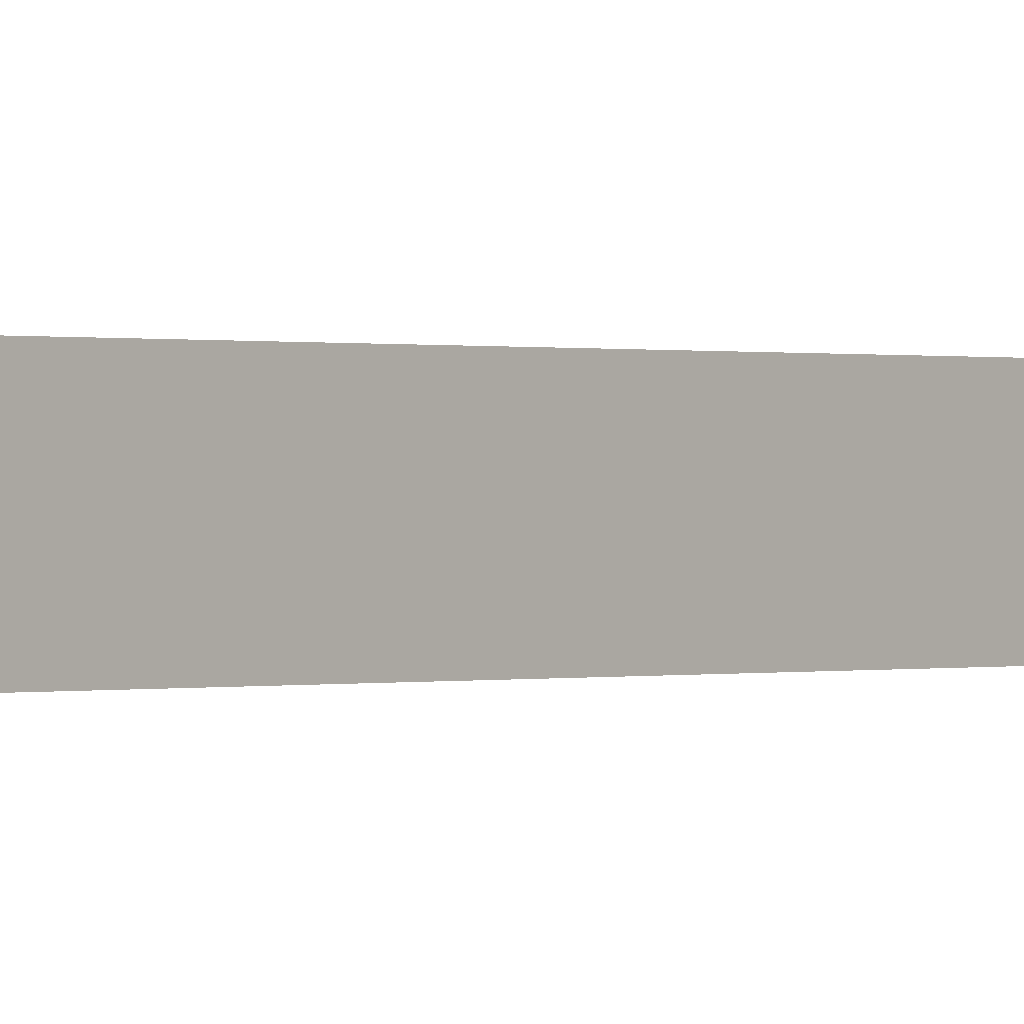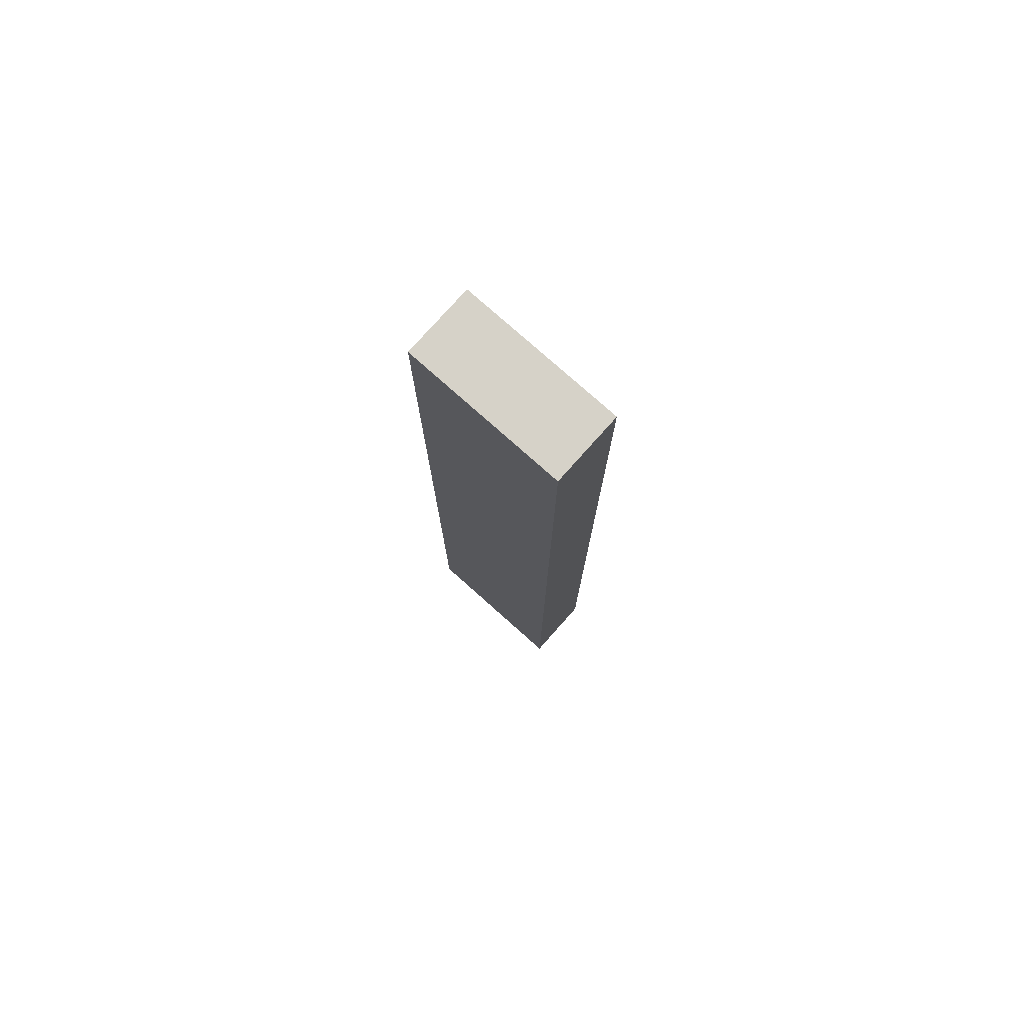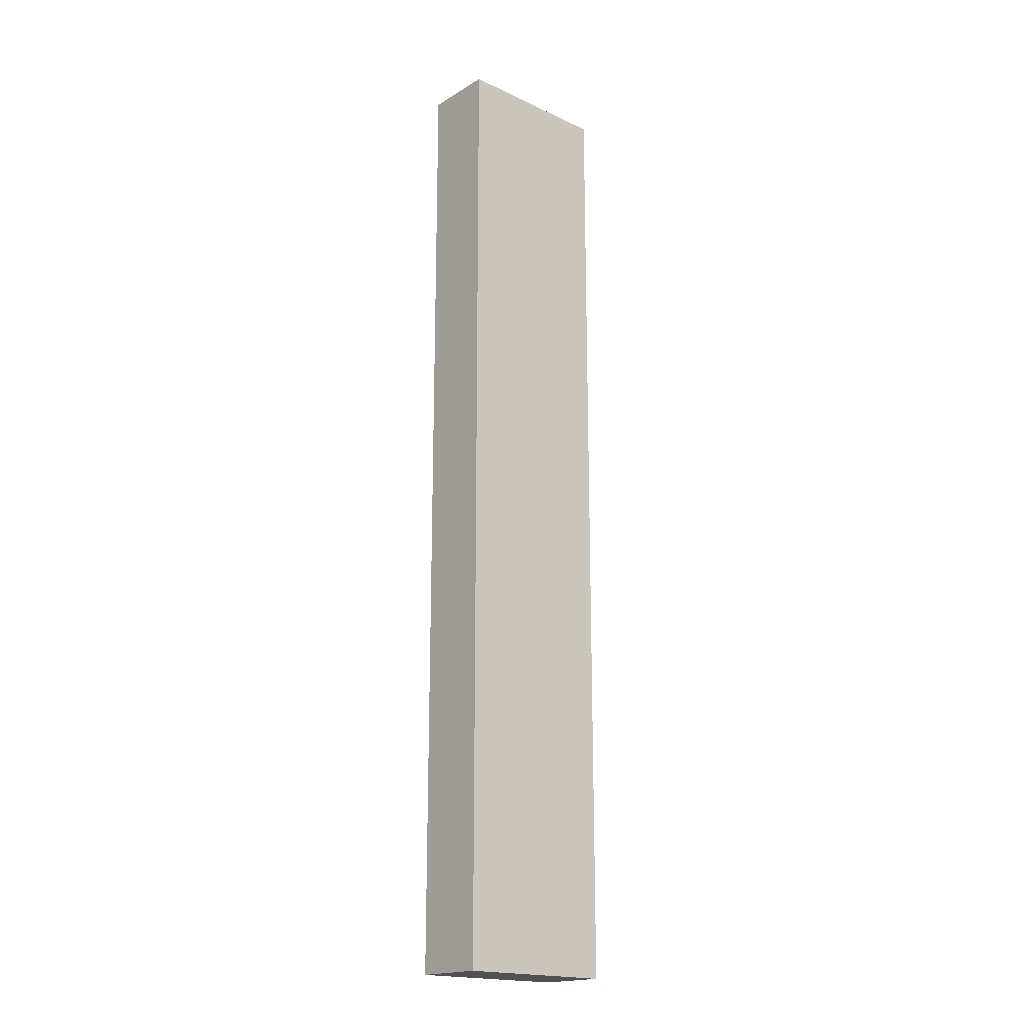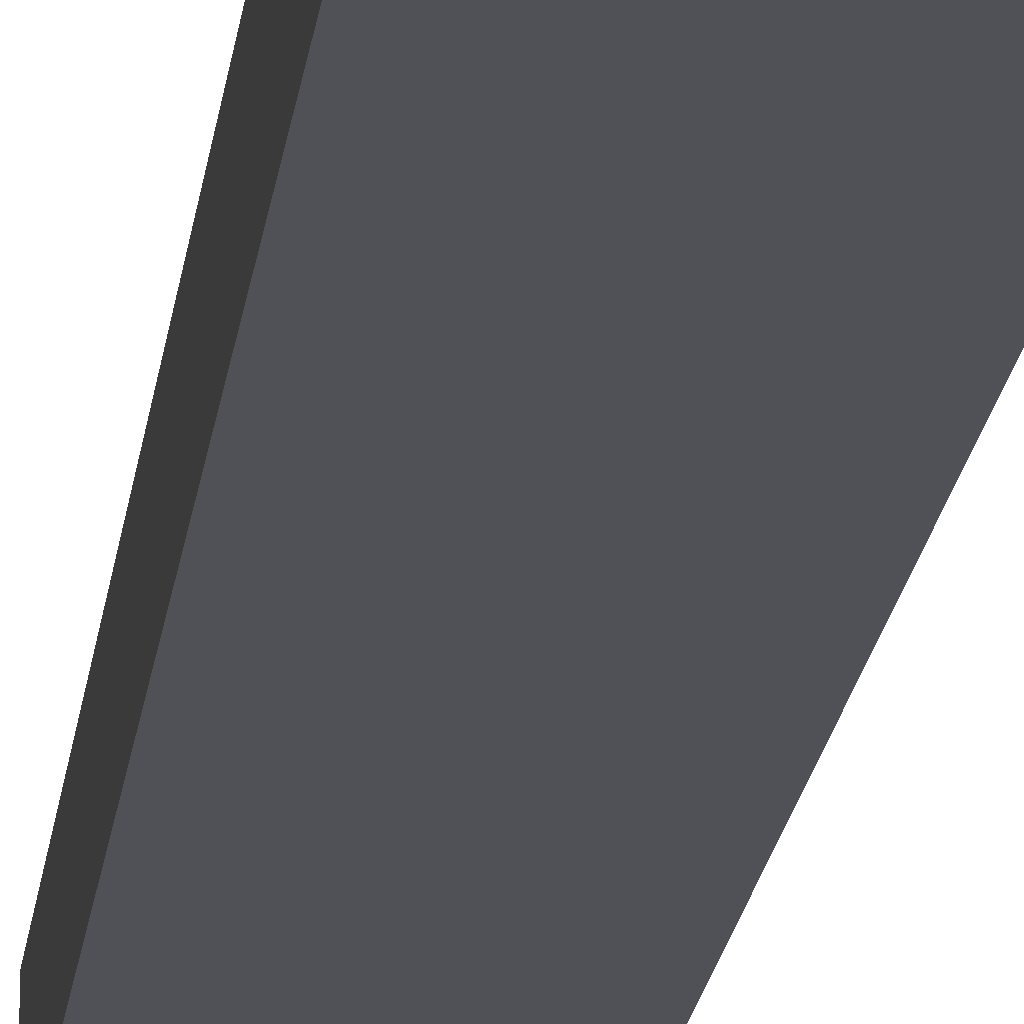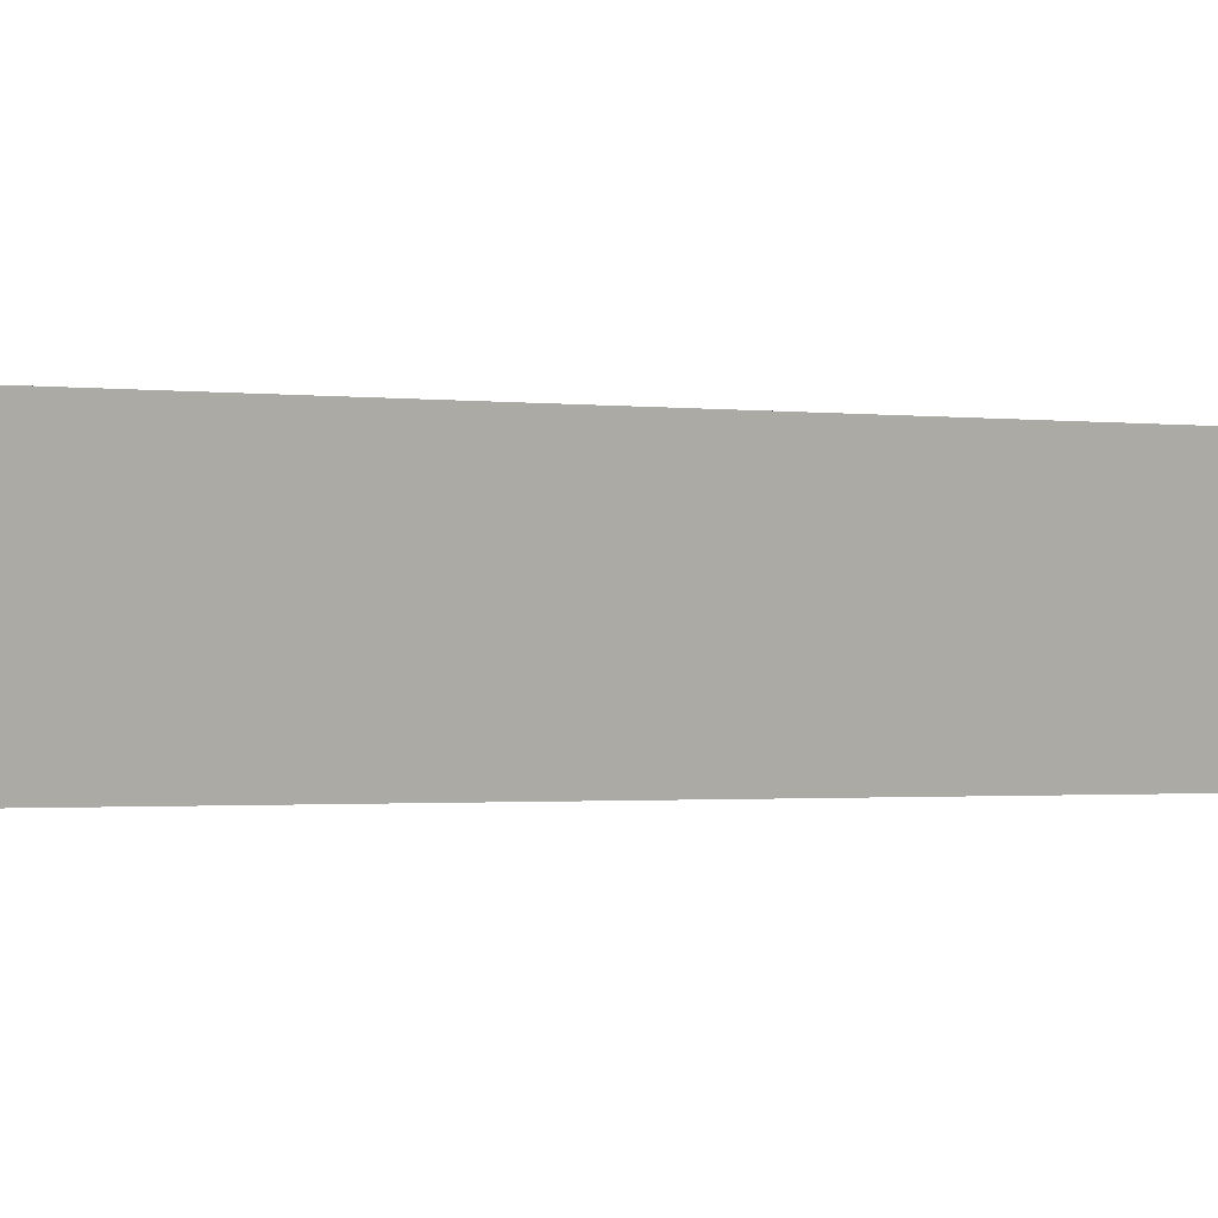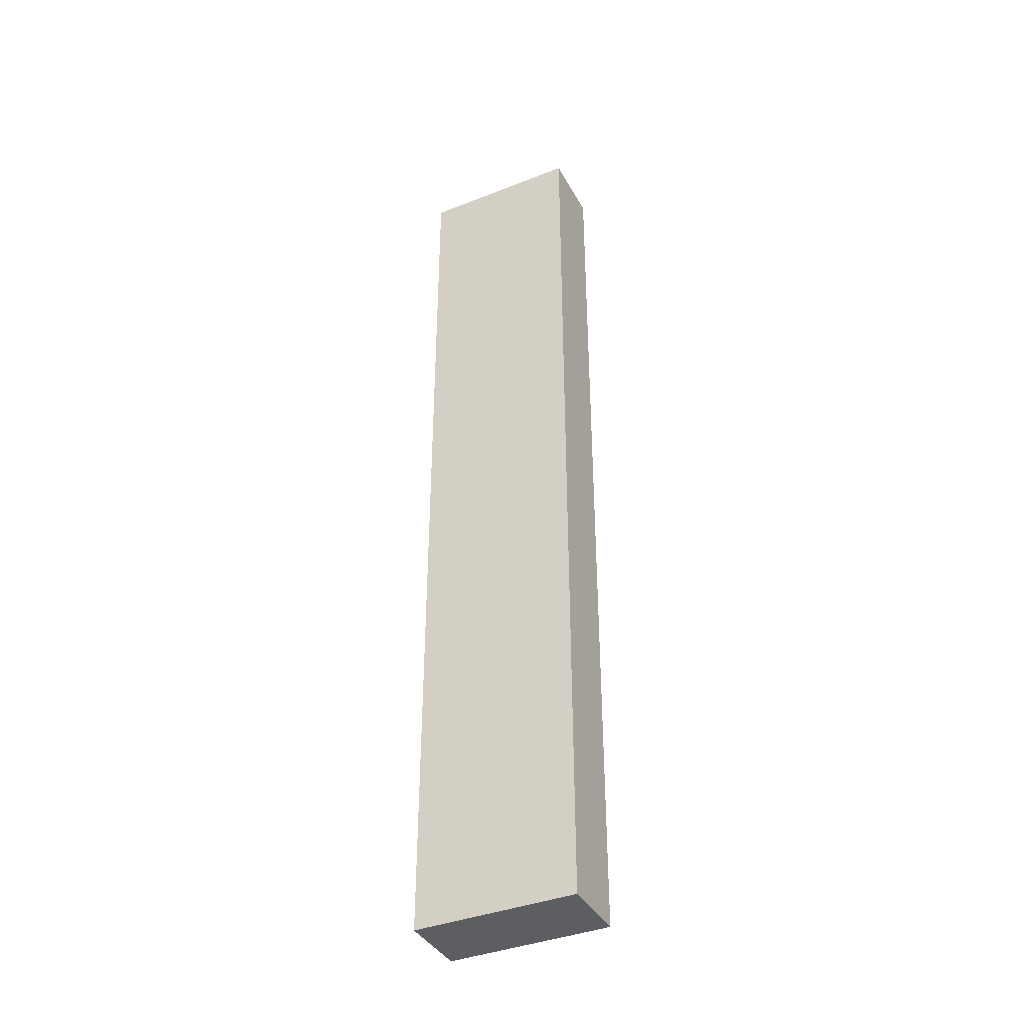
<metadata>
{"format":"obj","ext":"obj","renderer":"f3d","projection":"perspective","resolution":1024,"background":"white","views":[{"elev":0.1,"azim":40.0,"up":"+Y"},{"elev":77.7,"azim":41.7,"up":"+Z"},{"elev":-18.7,"azim":138.5,"up":"+Z"},{"elev":-20.4,"azim":172.9,"up":"+Y"},{"elev":-0.5,"azim":-138.9,"up":"+Y"},{"elev":-39.1,"azim":-153.8,"up":"+Z"}]}
</metadata>
<code>
o Drawer_Runner_Mid2/Drawer_Runner_Mid/mesh11/mesh11-geometry#mesh11-geometry
v -0.2691 0.245 -0.2368
v -0.2691 0.2217 0.07786
v -0.2691 0.245 0.07786
v -0.2691 0.2217 -0.2368
v -0.2165 0.245 0.07786
v -0.2165 0.2217 -0.2368
v -0.2165 0.2217 0.07786
v -0.2165 0.245 -0.2368
f 1 2 3
f 2 1 4
f 2 5 3
f 1 6 4
f 5 2 7
f 6 1 8
f 6 5 7
f 5 6 8
f 3 2 1
f 4 1 2
f 3 5 2
f 3 1 5
f 4 6 1
f 2 7 4
f 7 2 5
f 8 5 1
f 8 1 6
f 6 4 7
f 7 5 6
f 8 6 5
f 5 1 3
f 4 7 2
f 1 5 8
f 7 4 6

</code>
